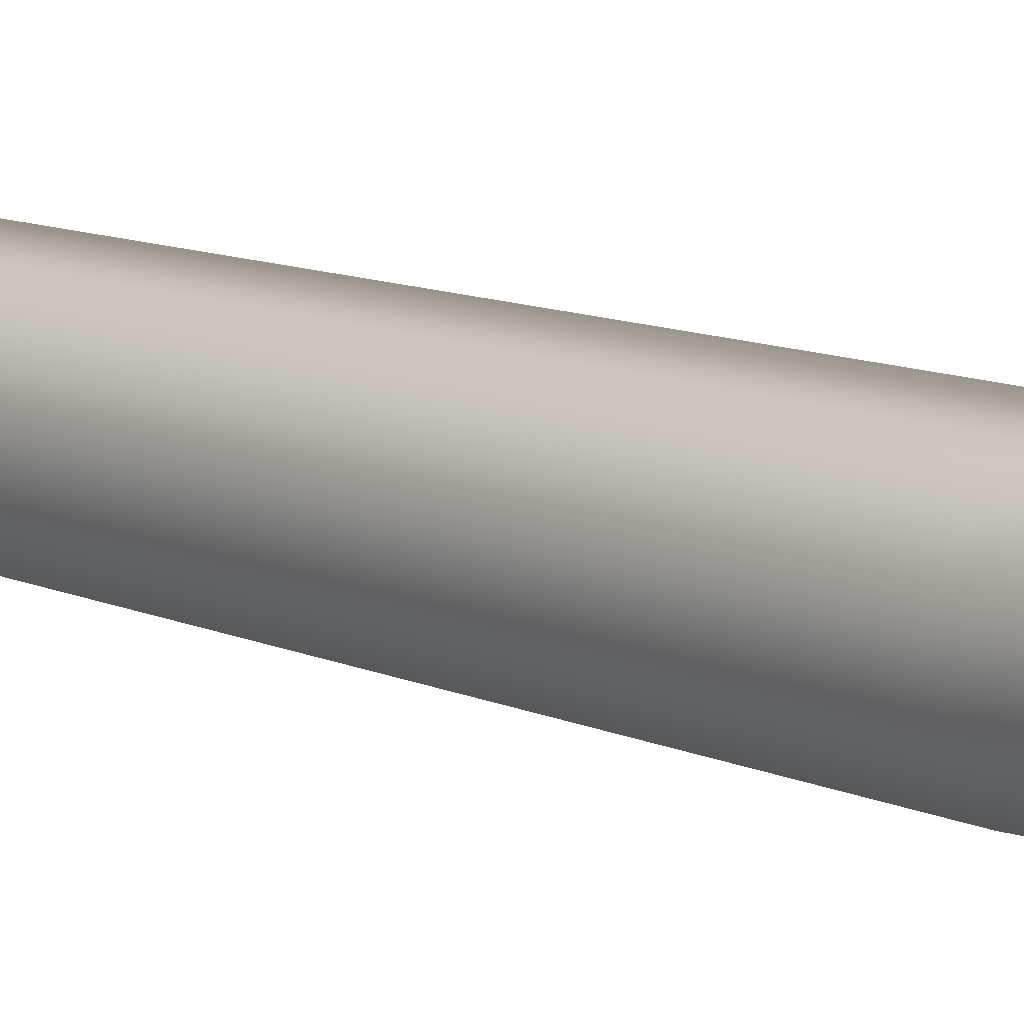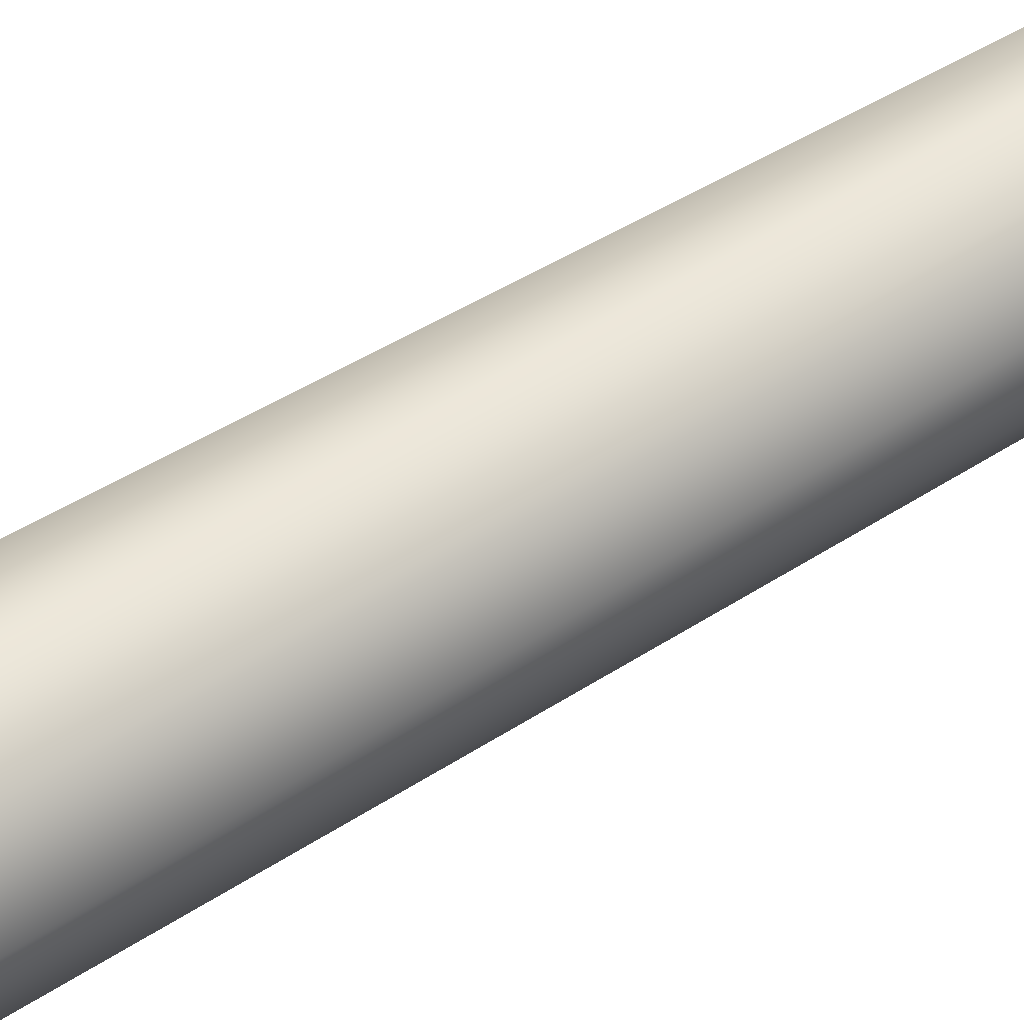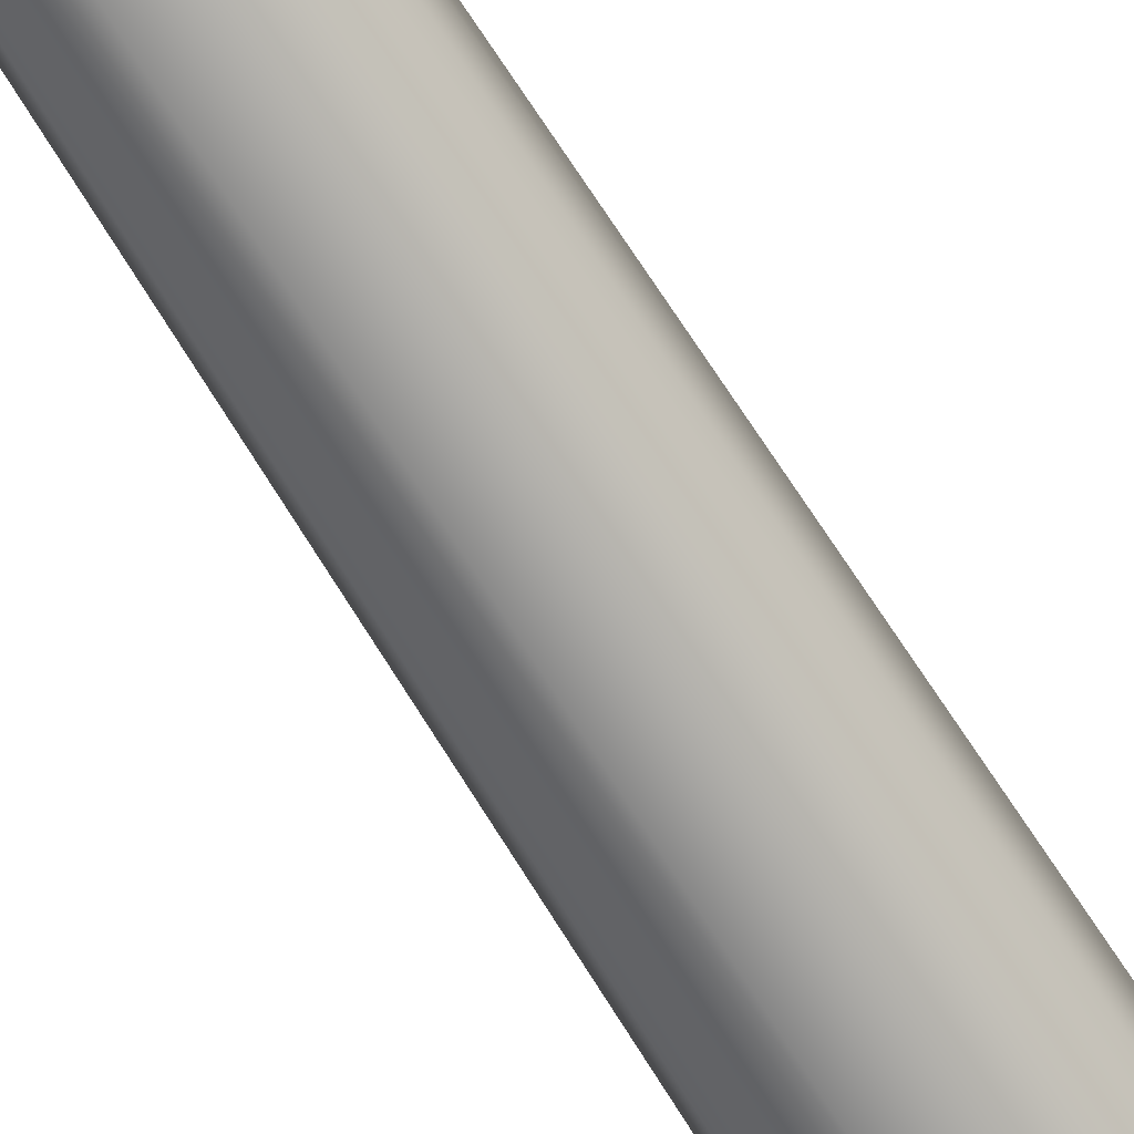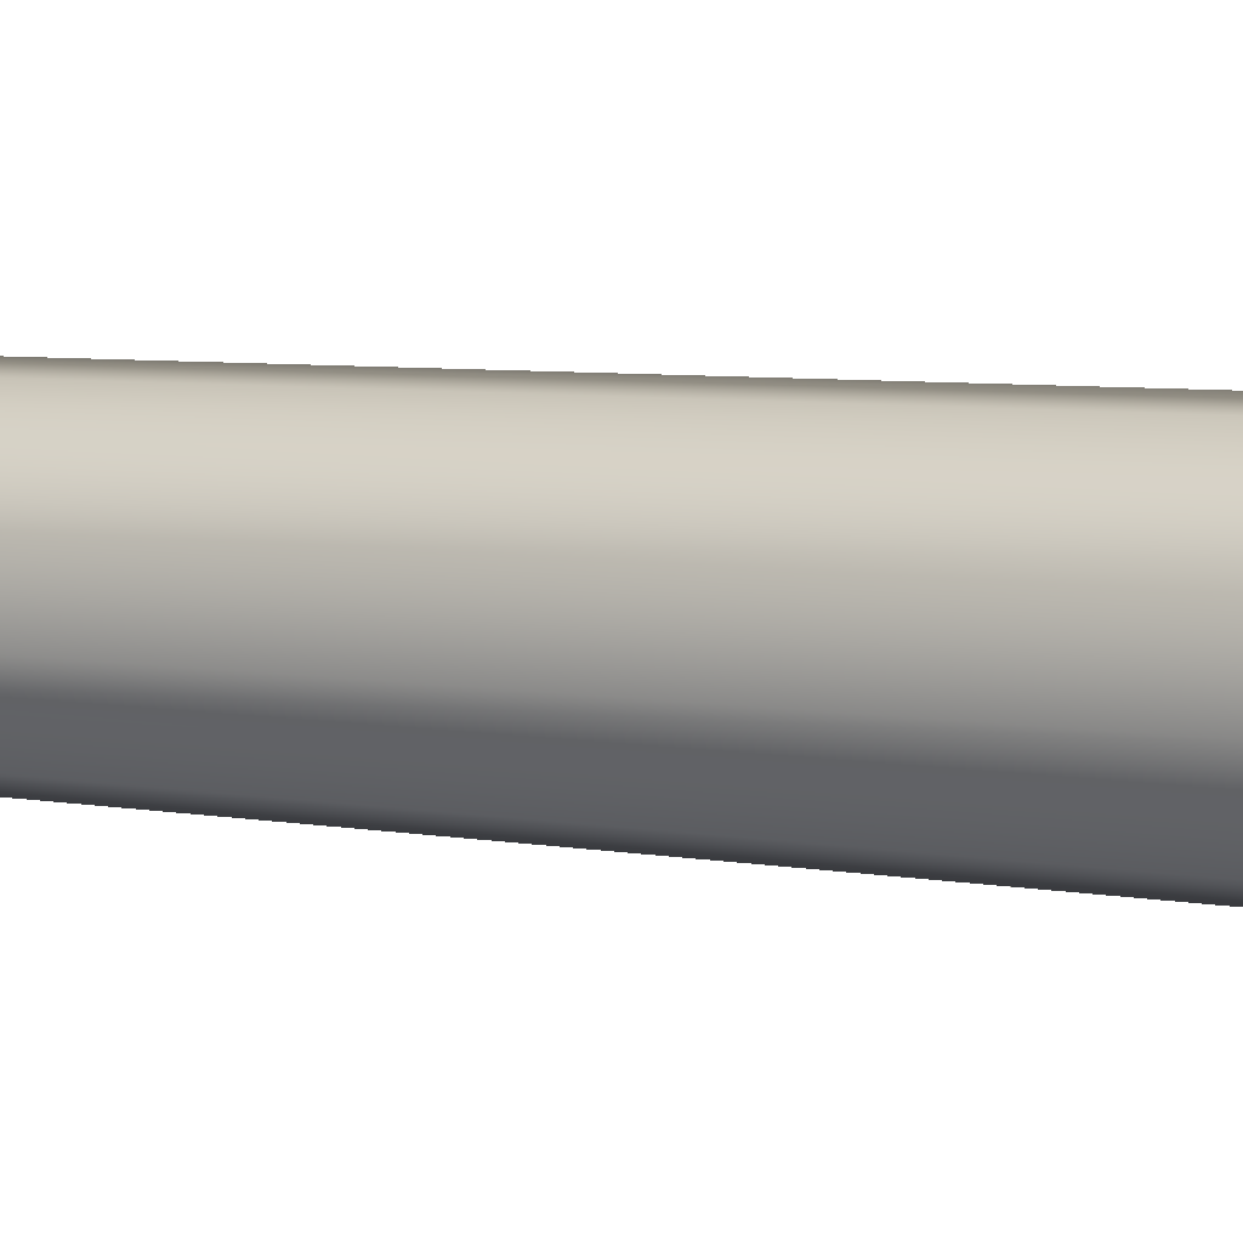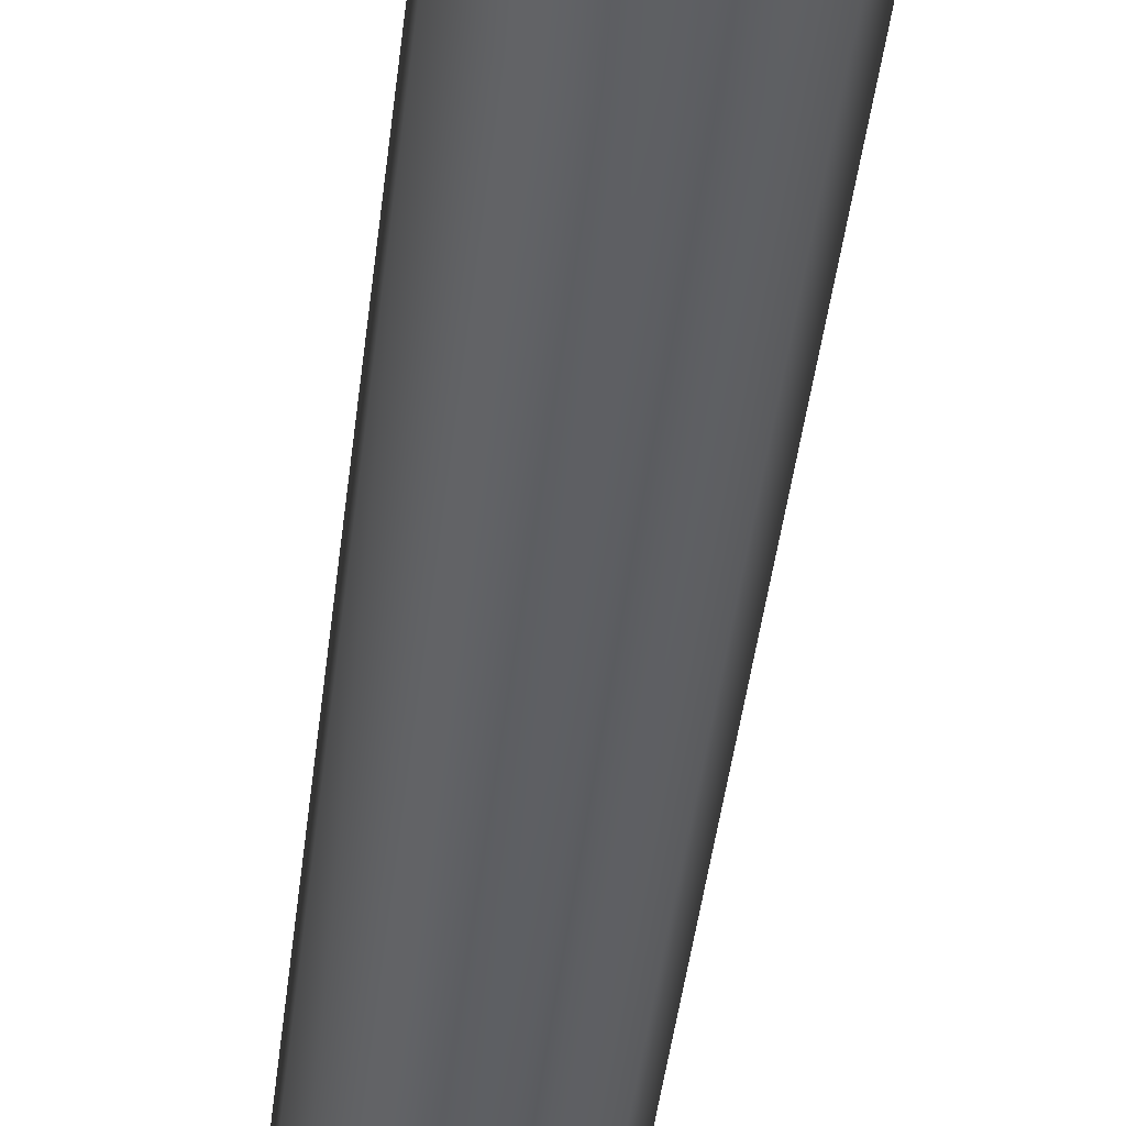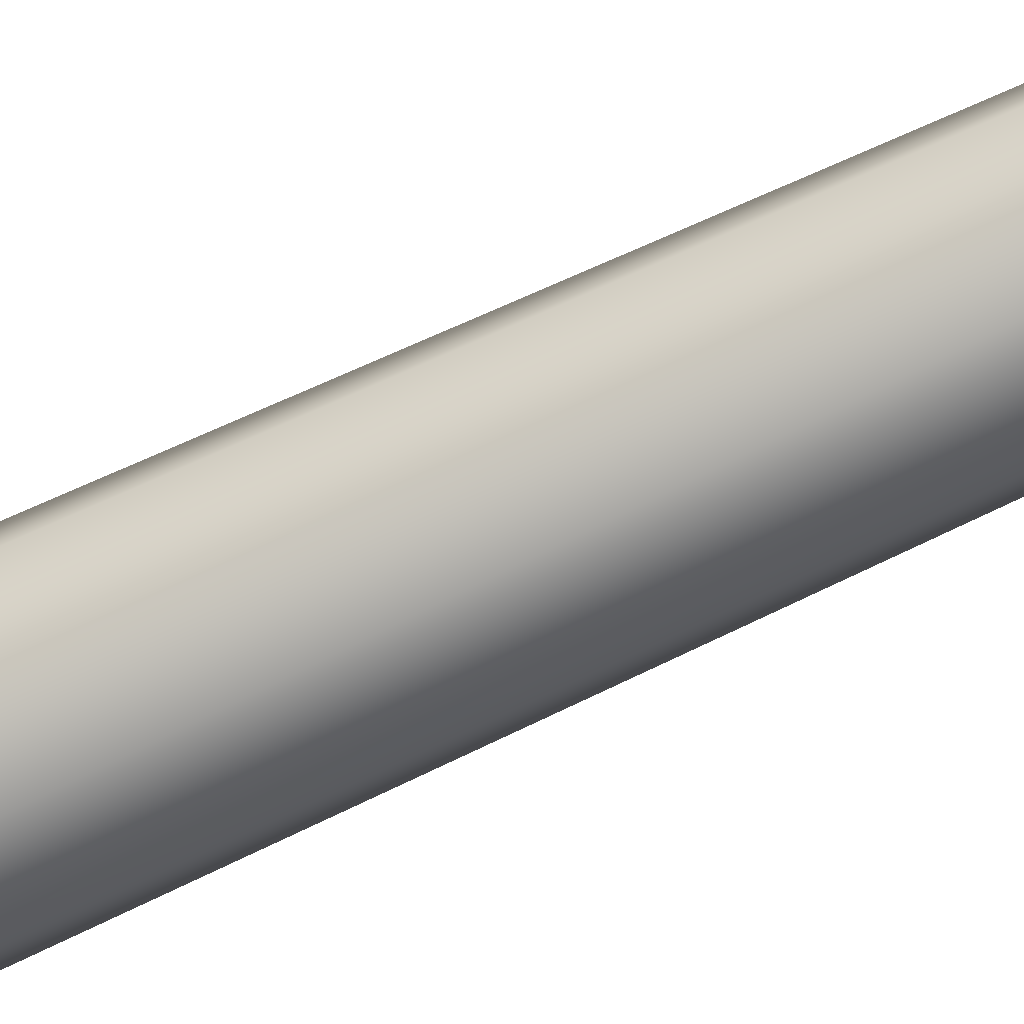
<metadata>
{"format":"obj","ext":"obj","renderer":"f3d","projection":"perspective","resolution":1024,"background":"white","views":[{"elev":5.9,"azim":-43.2,"up":"+Z"},{"elev":40.7,"azim":54.3,"up":"+Z"},{"elev":-64.4,"azim":-147.9,"up":"+Z"},{"elev":-2.2,"azim":-60.3,"up":"+Z"},{"elev":-46.0,"azim":-6.4,"up":"+Z"},{"elev":-56.8,"azim":115.7,"up":"+Z"}]}
</metadata>
<code>
v 0.351 0.1649 0.2887
v 0.3574 0.025 0.2887
v 0.3524 0.025 0.2749
v 0.3475 0.1656 0.2791
v 0.3397 0.025 0.2676
v 0.3386 0.166 0.2739
v 0.3252 0.025 0.2701
v 0.3284 0.1658 0.2757
v 0.3158 0.025 0.2814
v 0.3218 0.1653 0.2836
v 0.3158 0.025 0.2961
v 0.3218 0.1646 0.2938
v 0.3252 0.025 0.3073
v 0.3284 0.164 0.3017
v 0.3397 0.025 0.3099
v 0.3386 0.1639 0.3035
v 0.3524 0.025 0.3025
v 0.3475 0.1643 0.2983
v 0.3465 0.4162 0.3063
v 0.344 0.4167 0.2995
v 0.3378 0.417 0.2959
v 0.3307 0.4169 0.2972
v 0.3261 0.4165 0.3027
v 0.3261 0.416 0.3099
v 0.3307 0.4156 0.3154
v 0.3378 0.4155 0.3166
v 0.344 0.4158 0.313
f 17 13 11
f 3 2 17
f 9 7 11
f 5 17 11
f 5 3 17
f 17 15 13
f 7 5 11
f 23 21 22
f 20 26 27
f 24 26 21
f 27 19 20
f 21 26 20
f 26 24 25
f 23 24 21
f 19 27 1
f 18 1 27
f 27 26 18
f 16 18 26
f 26 25 16
f 14 16 25
f 25 24 14
f 12 14 24
f 24 23 12
f 10 12 23
f 23 22 10
f 8 10 22
f 22 21 8
f 6 8 21
f 21 20 6
f 4 6 20
f 20 19 4
f 1 4 19
f 1 18 2
f 17 2 18
f 18 16 17
f 15 17 16
f 16 14 15
f 13 15 14
f 14 12 13
f 11 13 12
f 12 10 11
f 9 11 10
f 10 8 9
f 7 9 8
f 8 6 7
f 5 7 6
f 6 4 5
f 3 5 4
f 4 1 3
f 2 3 1

</code>
